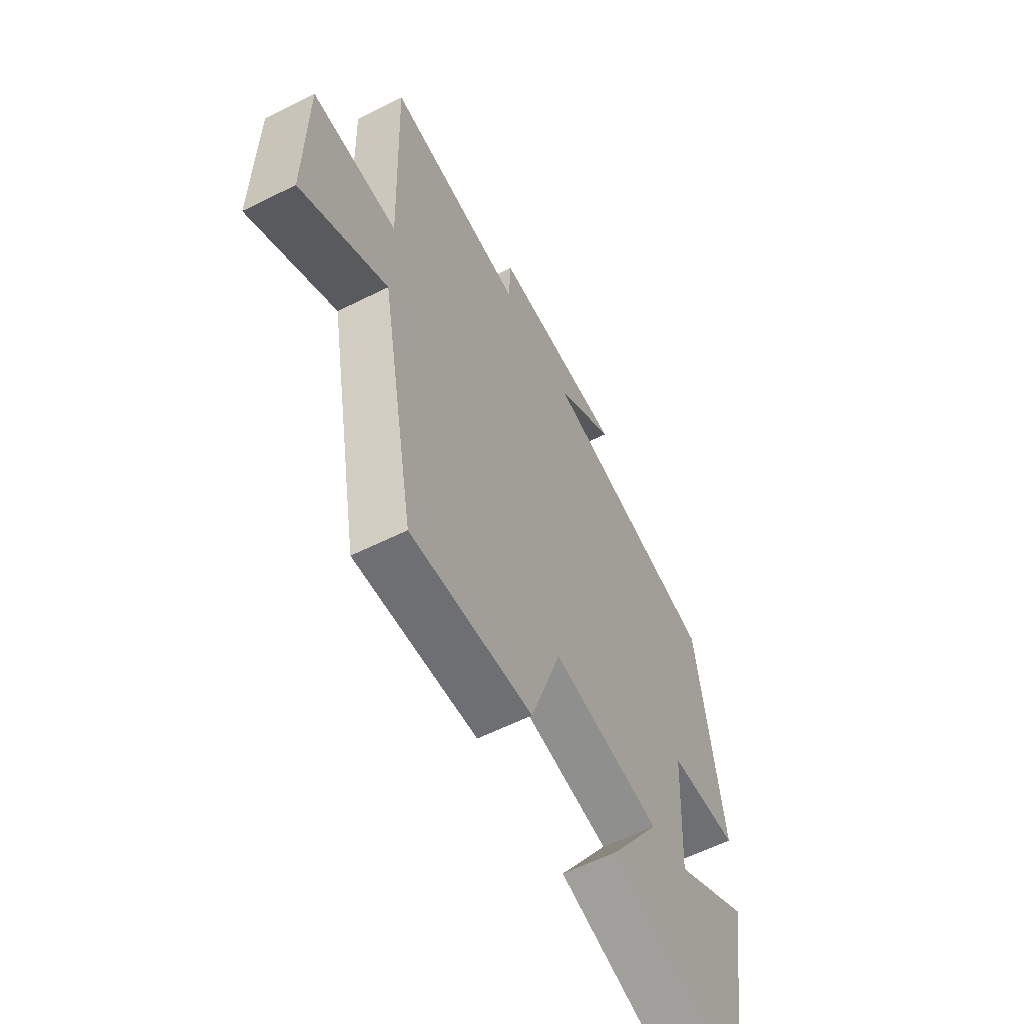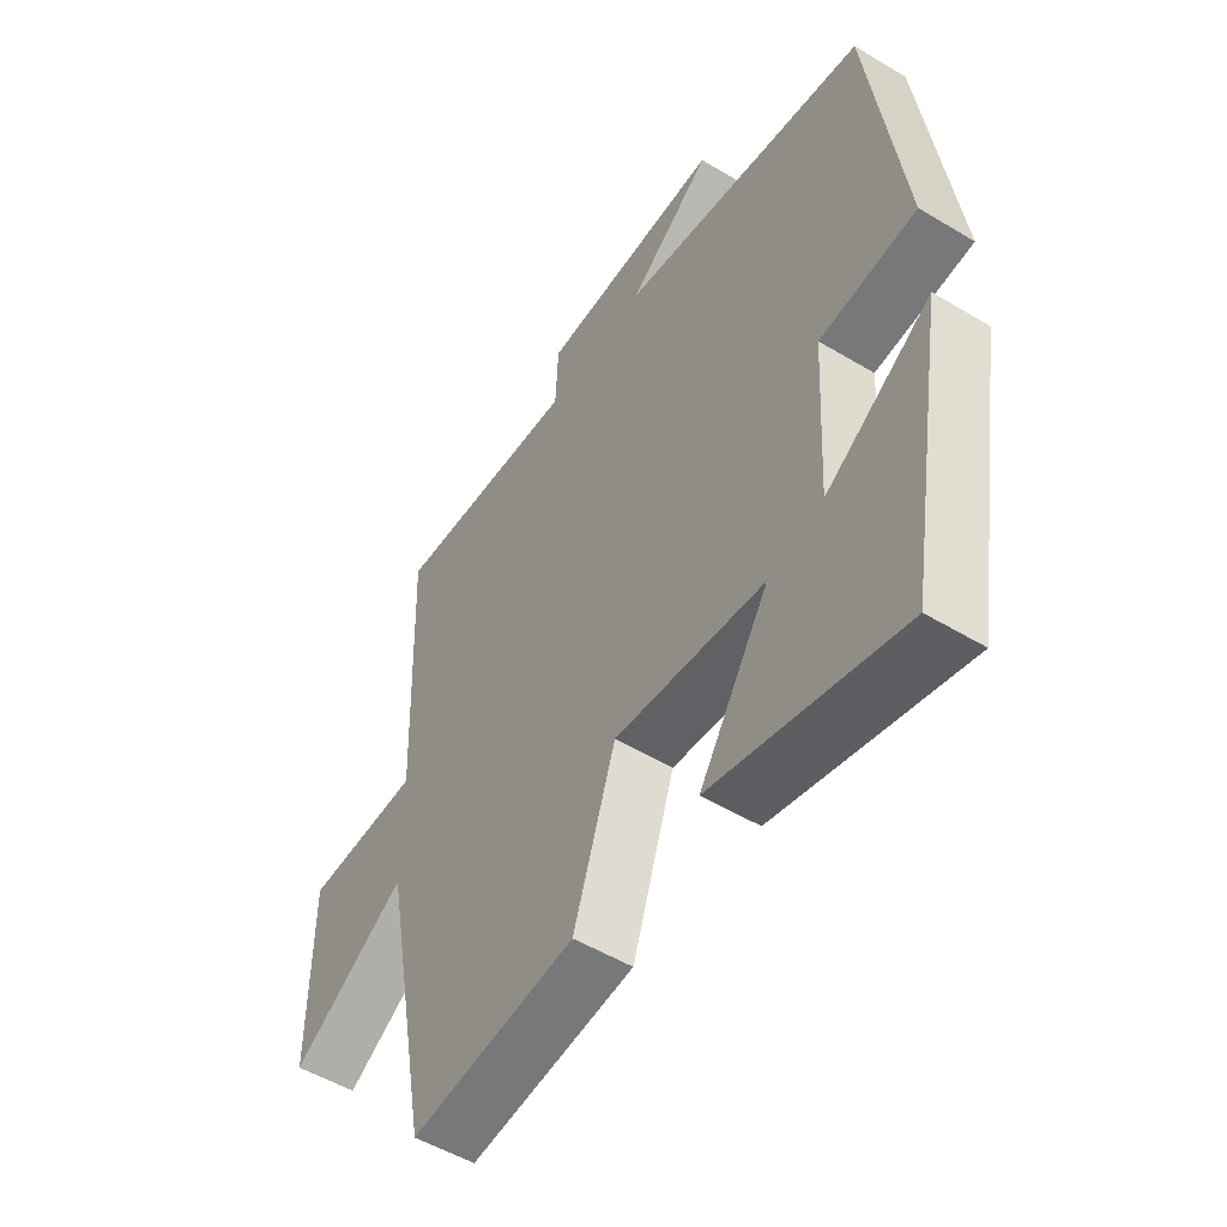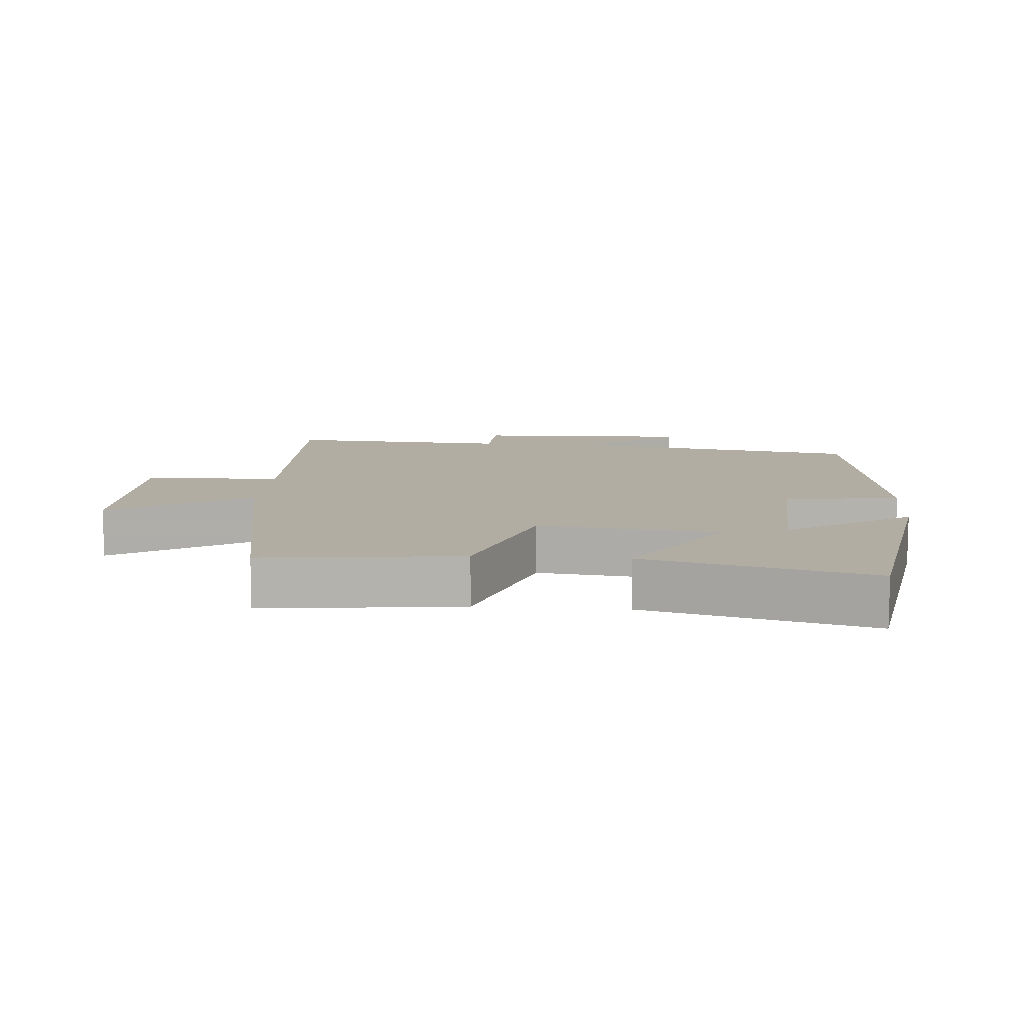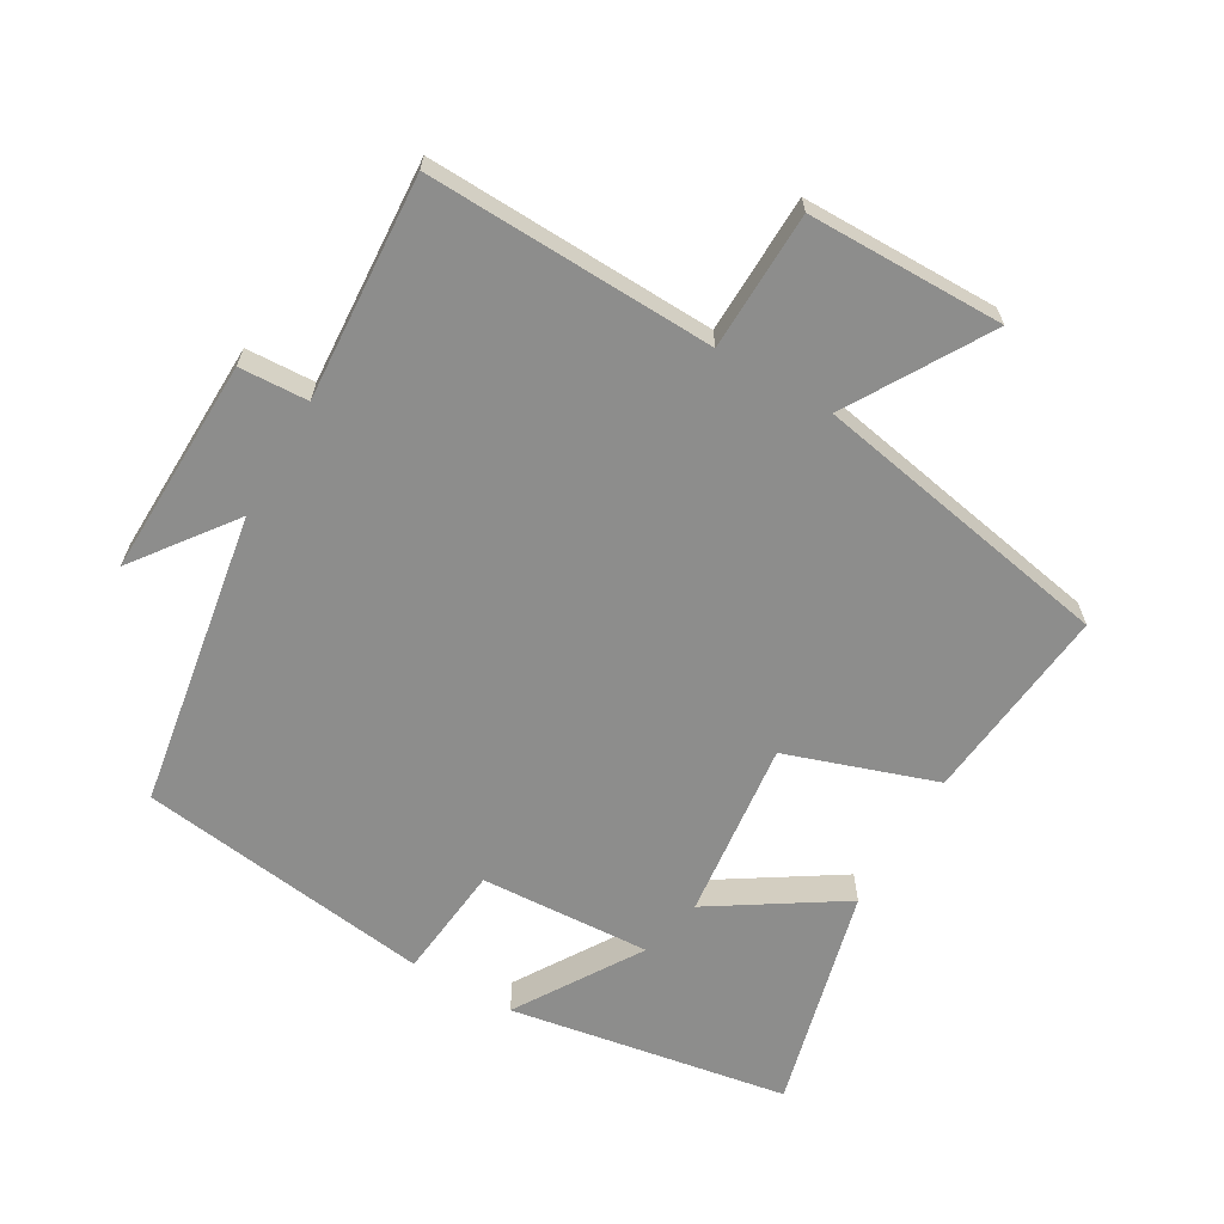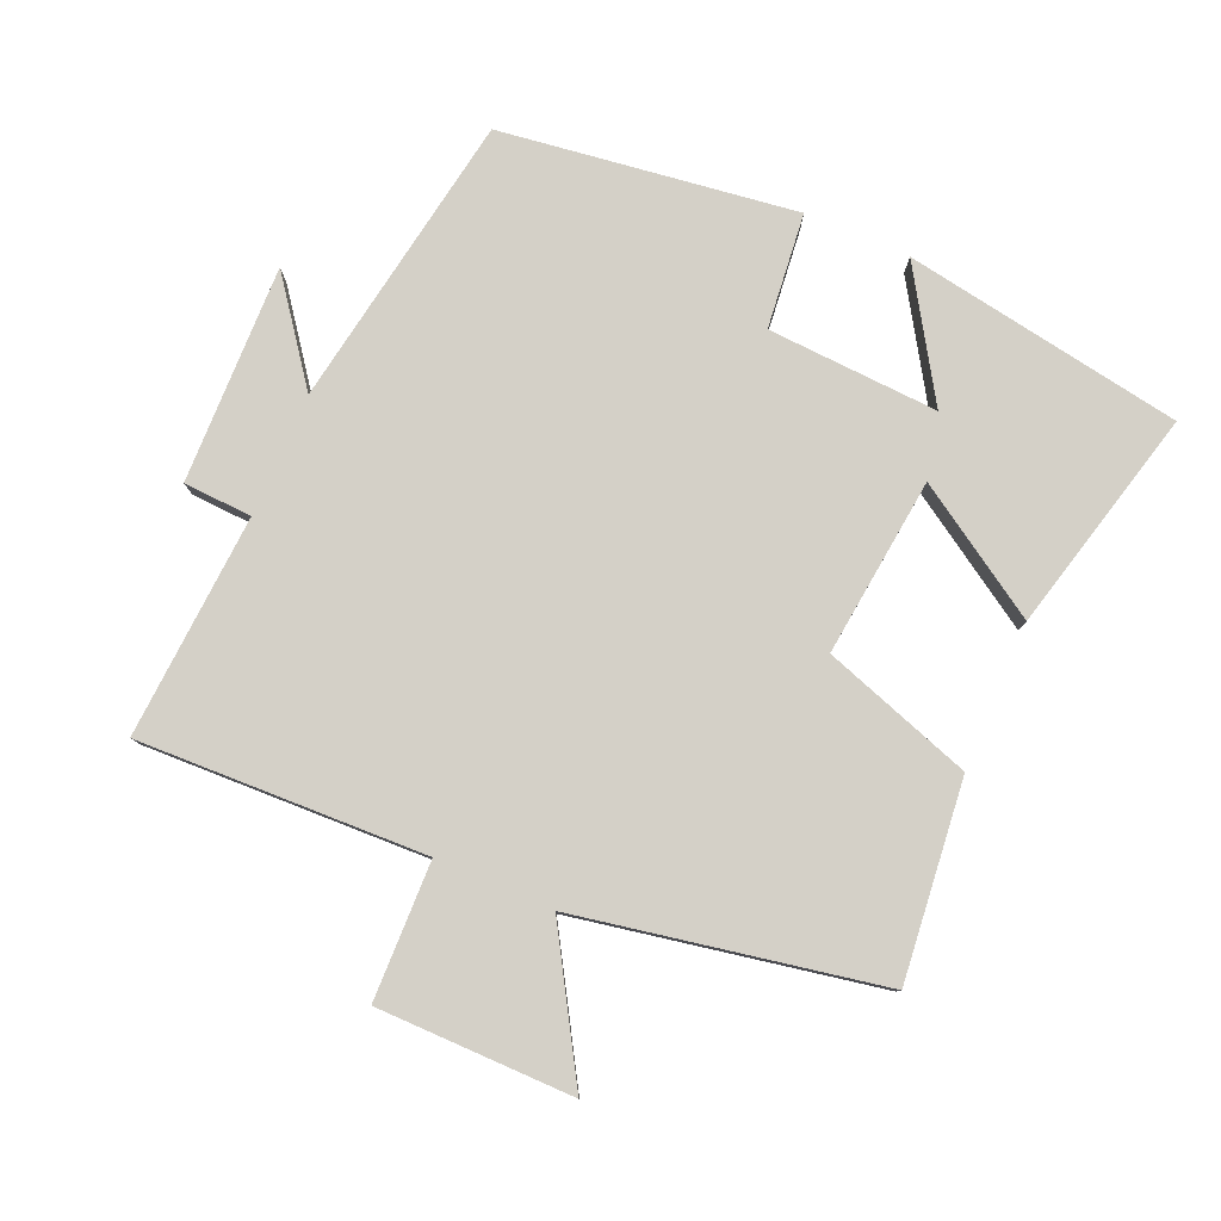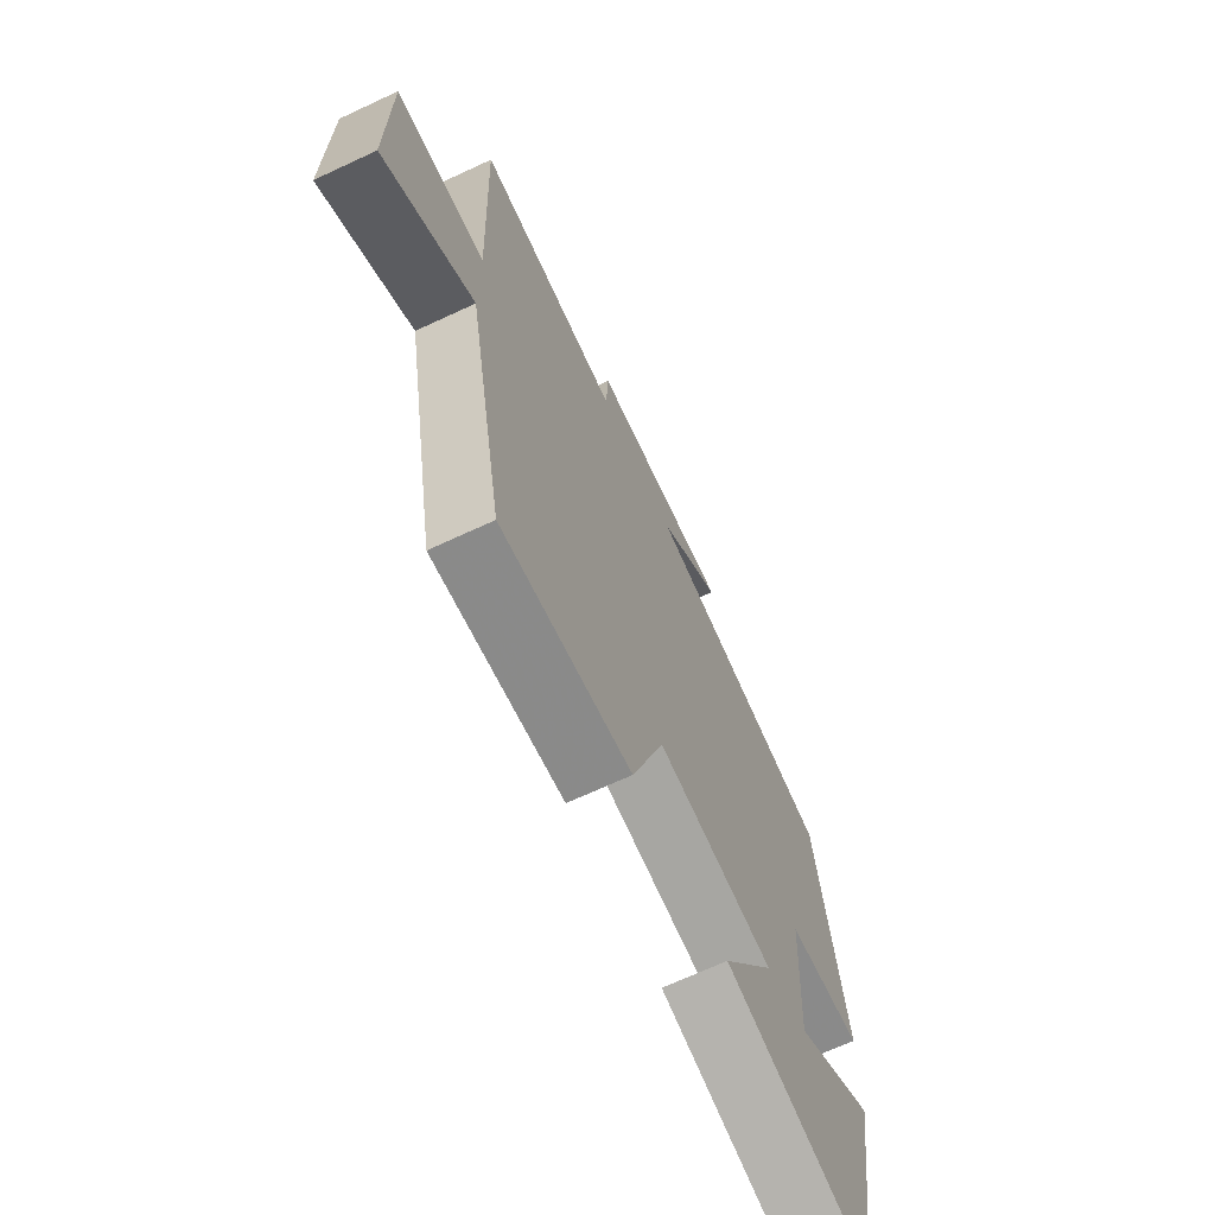
<metadata>
{"format":"obj","ext":"obj","renderer":"f3d","projection":"perspective","resolution":1024,"background":"white","views":[{"elev":-59.8,"azim":117.1,"up":"+Z"},{"elev":-52.1,"azim":-123.0,"up":"+Z"},{"elev":10.6,"azim":-175.8,"up":"+Y"},{"elev":-64.5,"azim":59.9,"up":"+Y"},{"elev":79.9,"azim":113.4,"up":"+Y"},{"elev":-68.6,"azim":115.0,"up":"+Z"}]}
</metadata>
<code>
v 0.416 0.07 -0.531
v 0.122 0.07 -0.5
v 0.047 0.07 -0.278
v -0.219 0.07 -0.308
v -0.096 0.07 -0.5
v -0.429 0.07 -0.584
v -0.5 0.07 -0.169
v -0.315 0.07 -0.285
v -0.329 0.07 -0.031
v -0.5 0.07 -0.013
v -0.441 0.07 0.426
v 0 0.07 0.5
v -0.147 0.07 0.61
v 0.177 0.07 0.602
v 0.182 0.07 0.5
v 0.515 0.07 0.521
v 0.5 0.07 0.093
v 0.705 0.07 0.088
v 0.707 0.07 -0.204
v 0.5 0.07 -0.081
v 0.416 0 -0.531
v 0.122 0 -0.5
v 0.047 0 -0.278
v -0.219 0 -0.308
v -0.096 0 -0.5
v -0.429 0 -0.584
v -0.5 0 -0.169
v -0.315 0 -0.285
v -0.329 0 -0.031
v -0.5 0 -0.013
v -0.441 0 0.426
v 0 0 0.5
v -0.147 0 0.61
v 0.177 0 0.602
v 0.182 0 0.5
v 0.515 0 0.521
v 0.5 0 0.093
v 0.705 0 0.088
v 0.707 0 -0.204
v 0.5 0 -0.081
f 17 18 19 20
f 1 2 3
f 20 1 3
f 17 20 3
f 17 3 4
f 16 17 4
f 15 16 4
f 12 13 14 15
f 11 12 15
f 10 11 15
f 9 10 15
f 8 9 15 4
f 5 6 7 8
f 4 5 8
f 40 39 38 37
f 23 22 21
f 23 21 40
f 23 40 37
f 24 23 37
f 24 37 36
f 24 36 35
f 35 34 33 32
f 35 32 31
f 35 31 30
f 35 30 29
f 24 35 29 28
f 28 27 26 25
f 28 25 24
f 1 21 22 2
f 2 22 23 3
f 3 23 24 4
f 4 24 25 5
f 5 25 26 6
f 6 26 27 7
f 7 27 28 8
f 8 28 29 9
f 9 29 30 10
f 10 30 31 11
f 11 31 32 12
f 12 32 33 13
f 13 33 34 14
f 14 34 35 15
f 15 35 36 16
f 16 36 37 17
f 17 37 38 18
f 18 38 39 19
f 19 39 40 20
f 20 40 21 1

</code>
